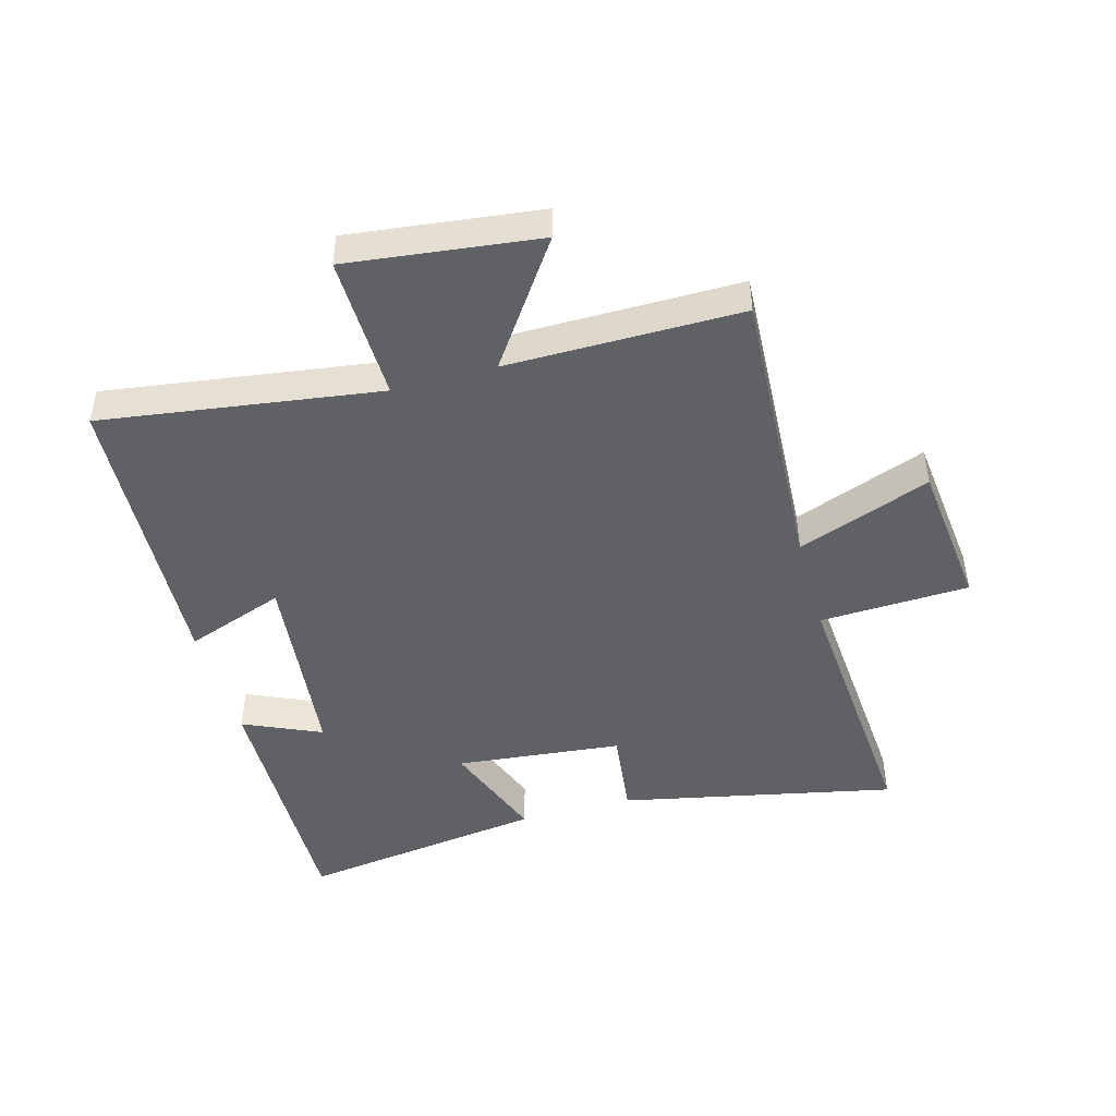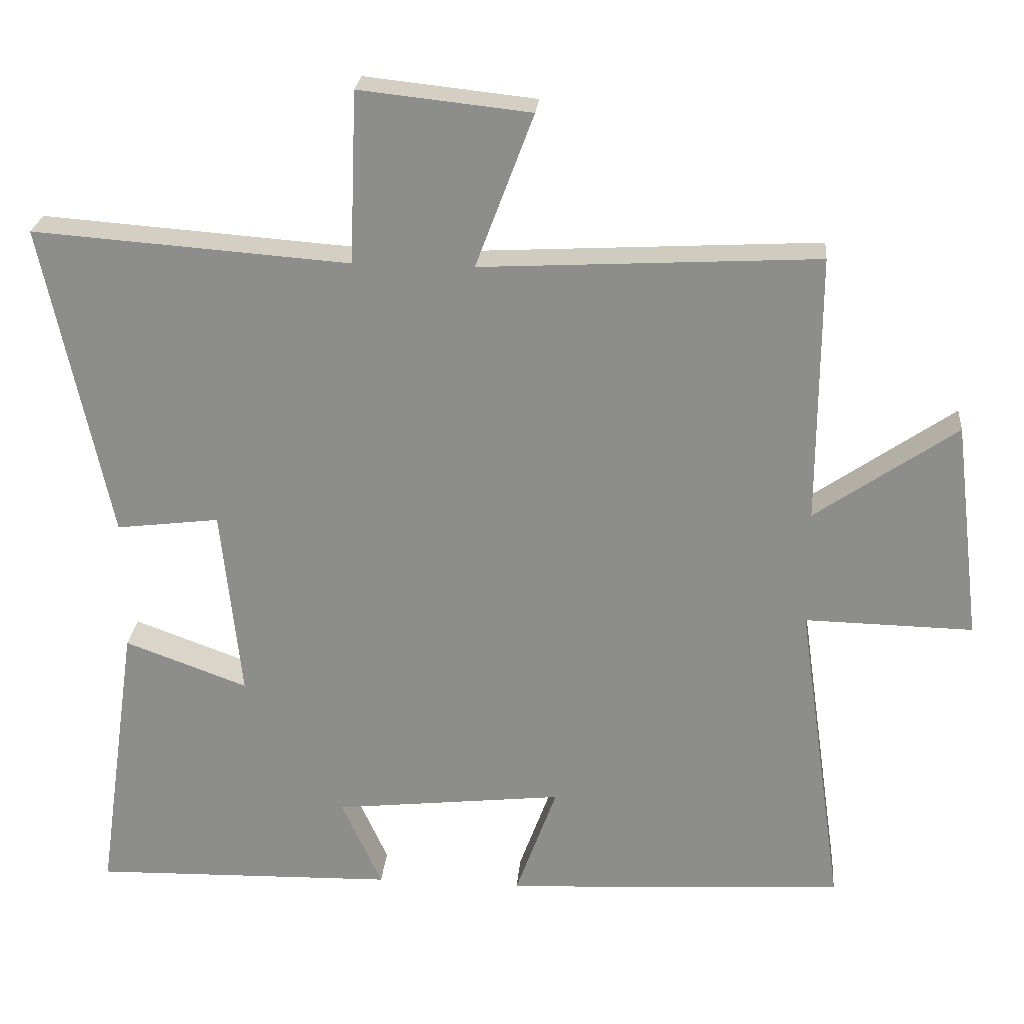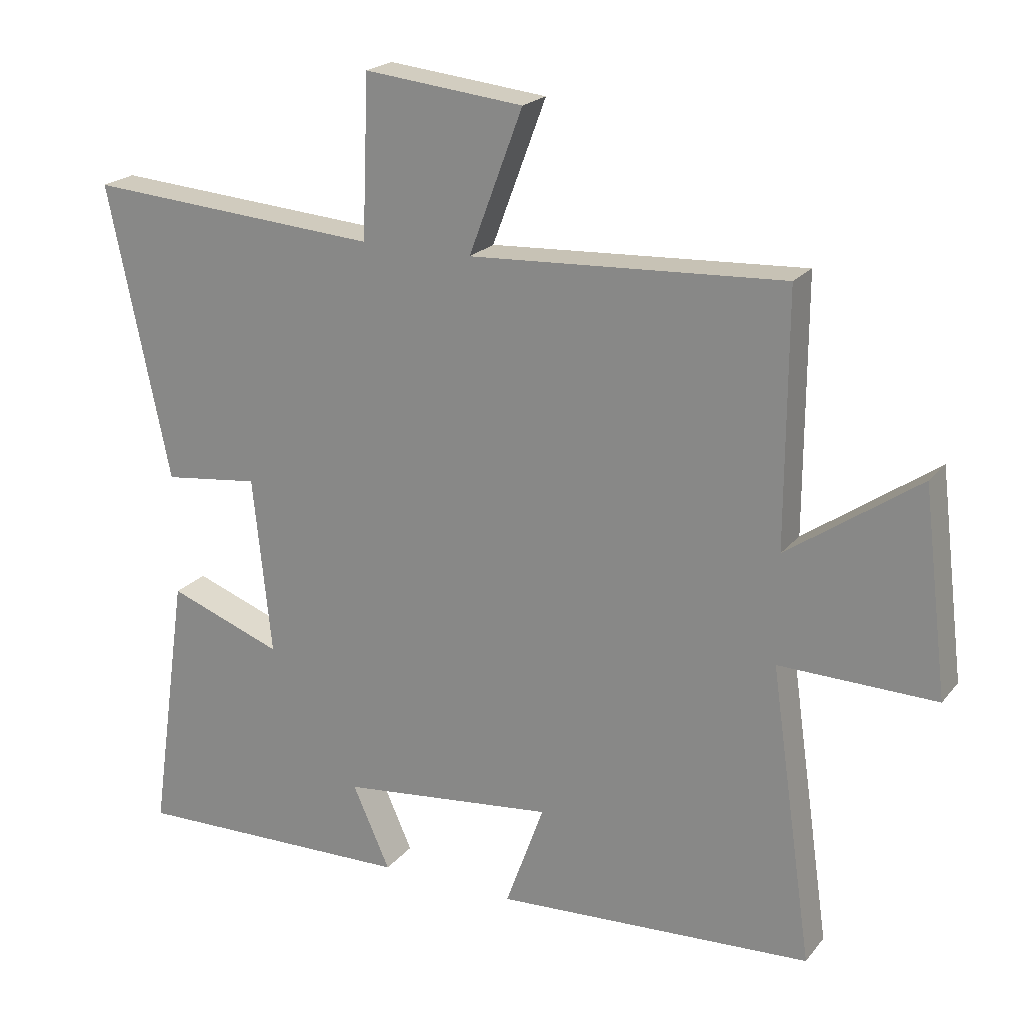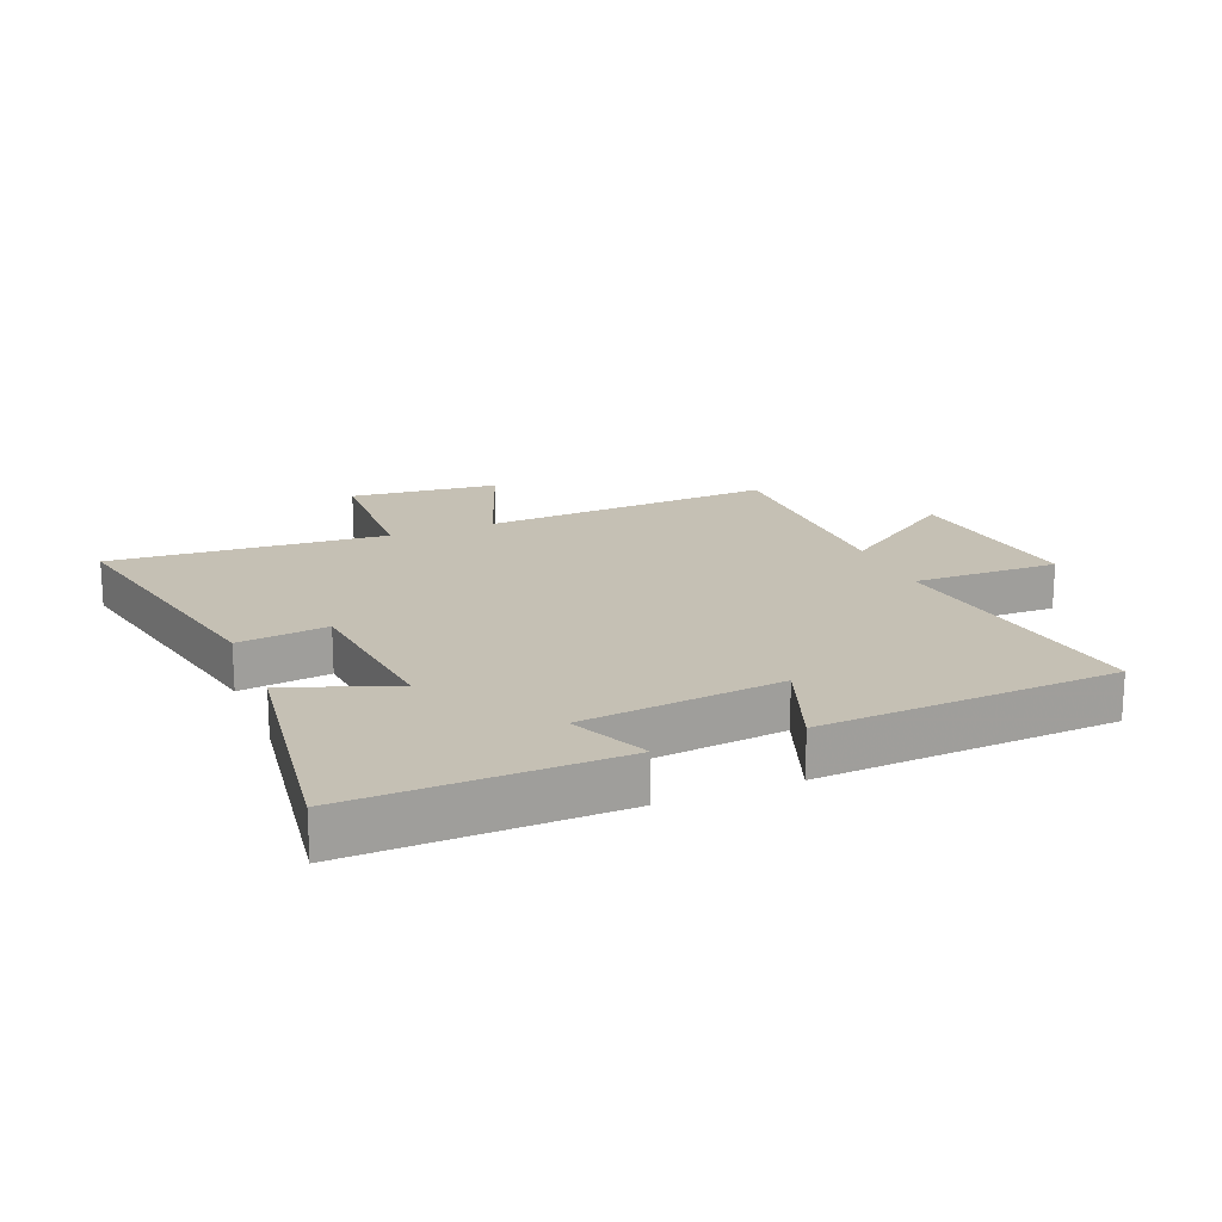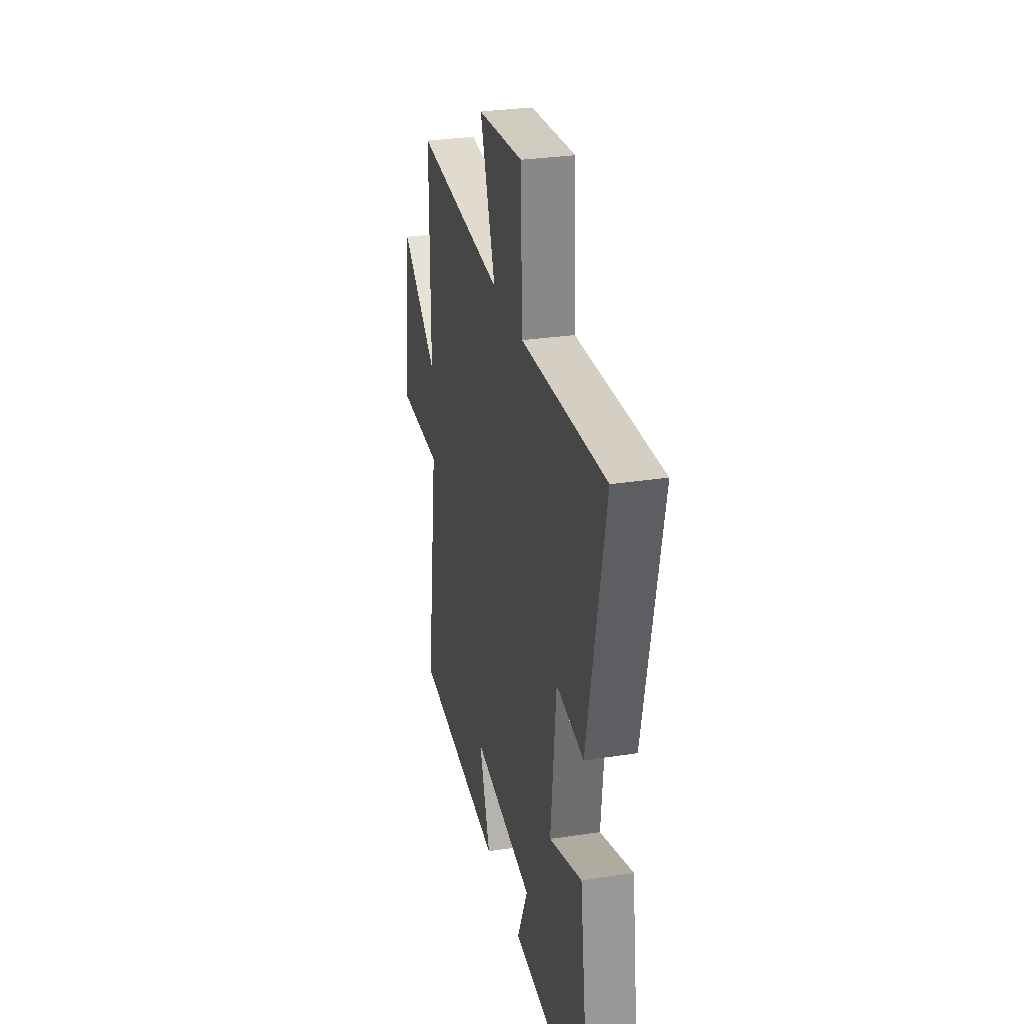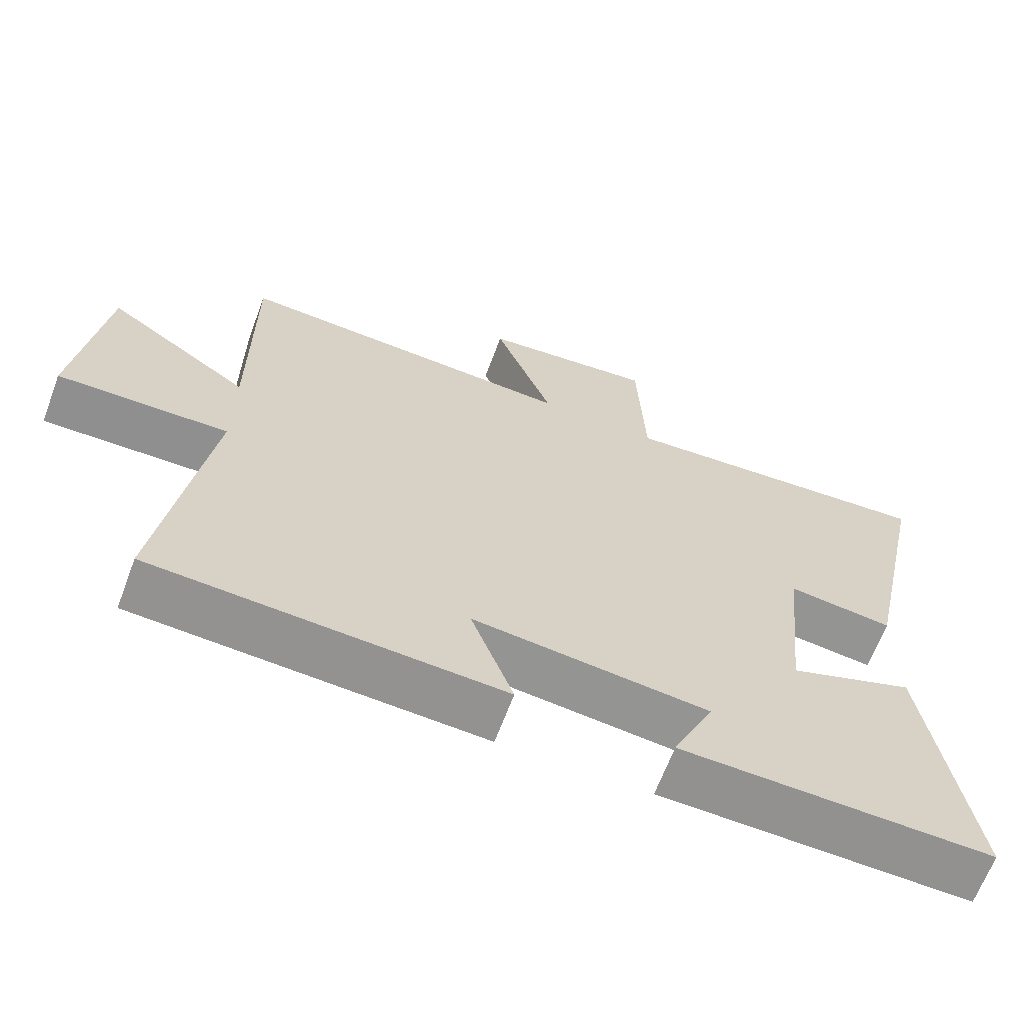
<metadata>
{"format":"obj","ext":"obj","renderer":"f3d","projection":"perspective","resolution":1024,"background":"white","views":[{"elev":-46.4,"azim":-74.4,"up":"+Y"},{"elev":24.7,"azim":-174.9,"up":"+Z"},{"elev":21.0,"azim":-152.5,"up":"+Z"},{"elev":18.3,"azim":157.8,"up":"+Y"},{"elev":30.0,"azim":77.5,"up":"+Z"},{"elev":-65.7,"azim":-20.5,"up":"+Z"}]}
</metadata>
<code>
v 0.558 0.07 -0.51
v 0.128 0.07 -0.5
v 0.185 0.07 -0.373
v -0.141 0.07 -0.337
v -0.082 0.07 -0.5
v -0.565 0.07 -0.473
v -0.5 0.07 -0.021
v -0.738 0.07 -0.026
v -0.7 0.07 0.284
v -0.5 0.07 0.145
v -0.501 0.07 0.526
v -0.024 0.07 0.5
v -0.106 0.07 0.718
v 0.136 0.07 0.744
v 0.146 0.07 0.5
v 0.594 0.07 0.533
v 0.5 0.07 0.085
v 0.354 0.07 0.103
v 0.326 0.07 -0.169
v 0.5 0.07 -0.105
v 0.558 0 -0.51
v 0.128 0 -0.5
v 0.185 0 -0.373
v -0.141 0 -0.337
v -0.082 0 -0.5
v -0.565 0 -0.473
v -0.5 0 -0.021
v -0.738 0 -0.026
v -0.7 0 0.284
v -0.5 0 0.145
v -0.501 0 0.526
v -0.024 0 0.5
v -0.106 0 0.718
v 0.136 0 0.744
v 0.146 0 0.5
v 0.594 0 0.533
v 0.5 0 0.085
v 0.354 0 0.103
v 0.326 0 -0.169
v 0.5 0 -0.105
f 1 2 3
f 20 1 3
f 19 20 3
f 18 19 3 4
f 15 16 17 18
f 15 18 4
f 12 13 14 15
f 12 15 4
f 10 11 12 4
f 7 8 9 10
f 7 10 4 5
f 5 6 7
f 23 22 21
f 23 21 40
f 23 40 39
f 24 23 39 38
f 38 37 36 35
f 24 38 35
f 35 34 33 32
f 24 35 32
f 24 32 31 30
f 30 29 28 27
f 25 24 30 27
f 27 26 25
f 1 21 22 2
f 2 22 23 3
f 3 23 24 4
f 4 24 25 5
f 5 25 26 6
f 6 26 27 7
f 7 27 28 8
f 8 28 29 9
f 9 29 30 10
f 10 30 31 11
f 11 31 32 12
f 12 32 33 13
f 13 33 34 14
f 14 34 35 15
f 15 35 36 16
f 16 36 37 17
f 17 37 38 18
f 18 38 39 19
f 19 39 40 20
f 20 40 21 1

</code>
